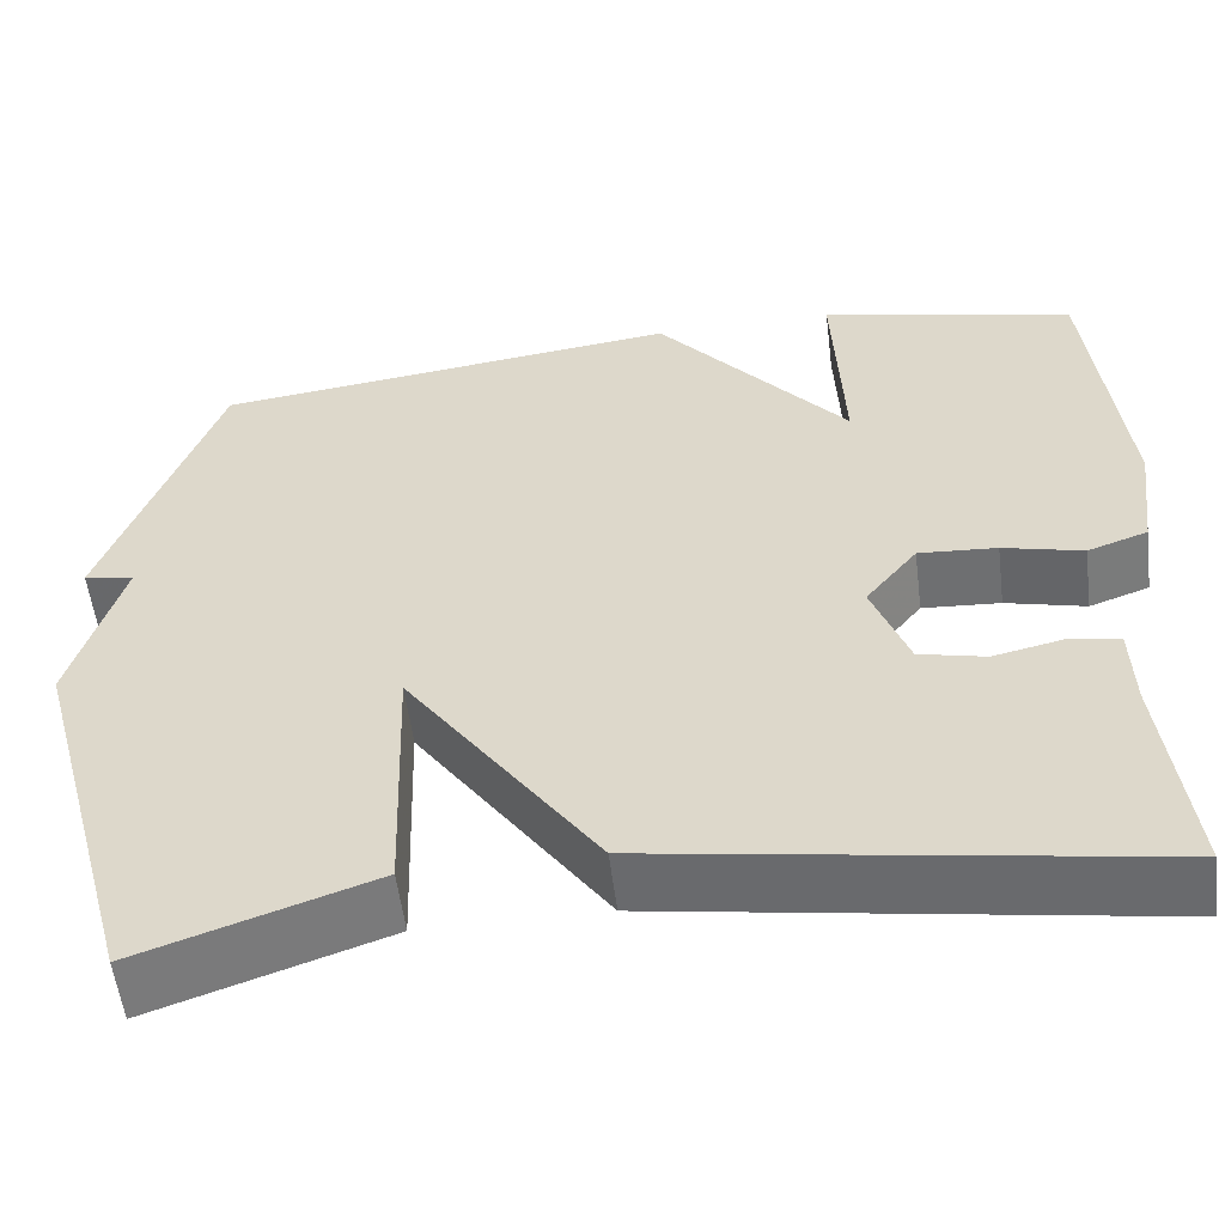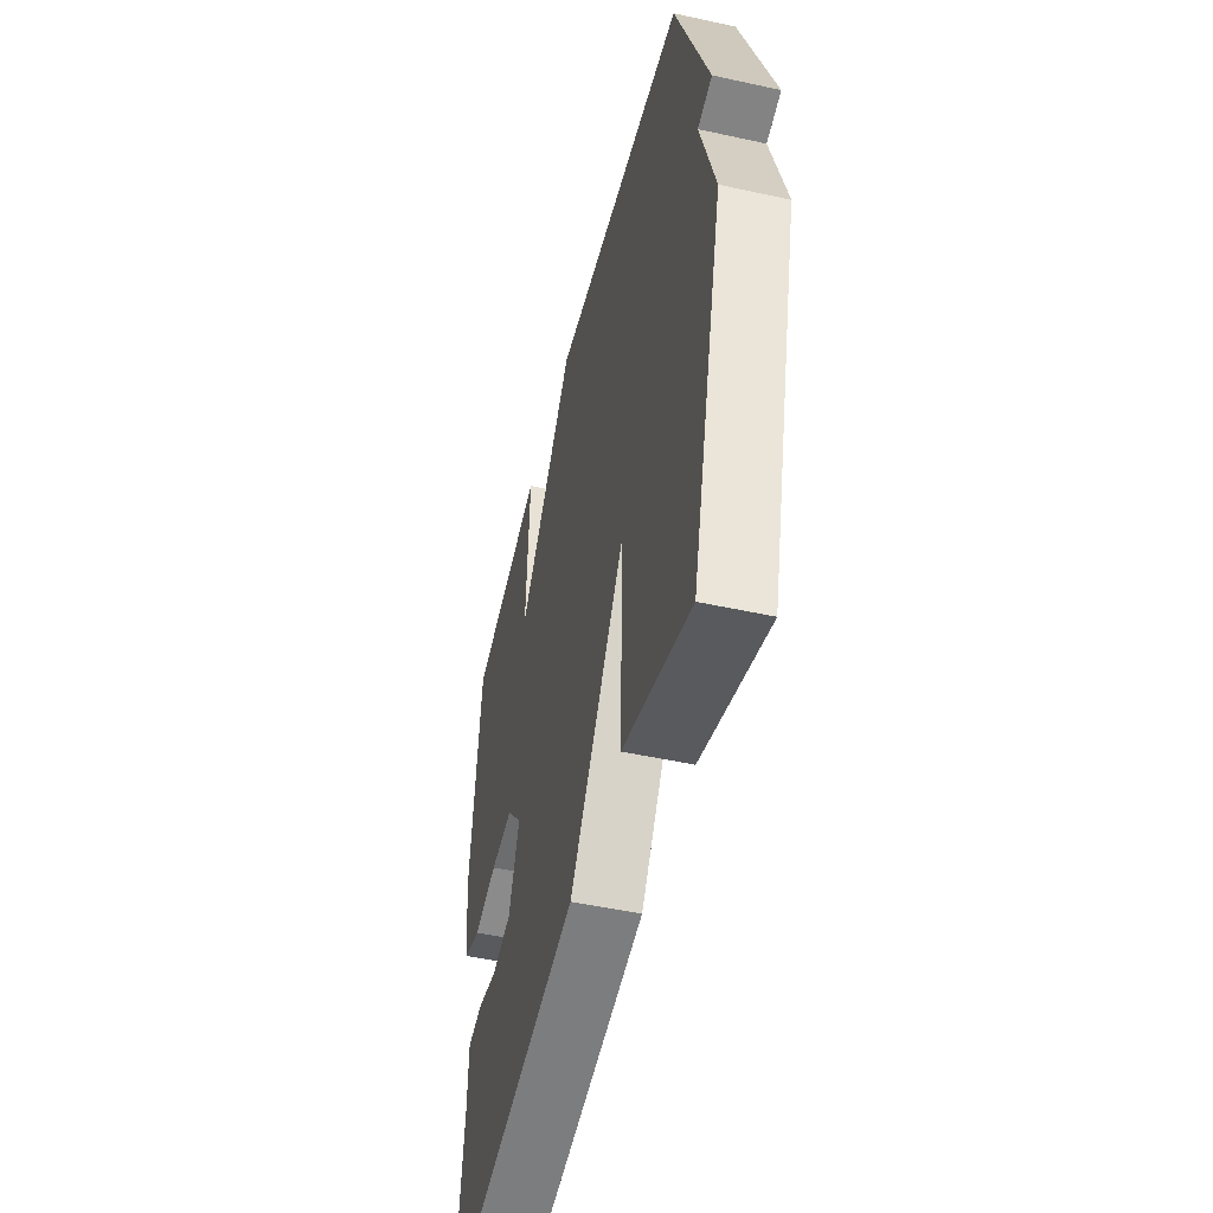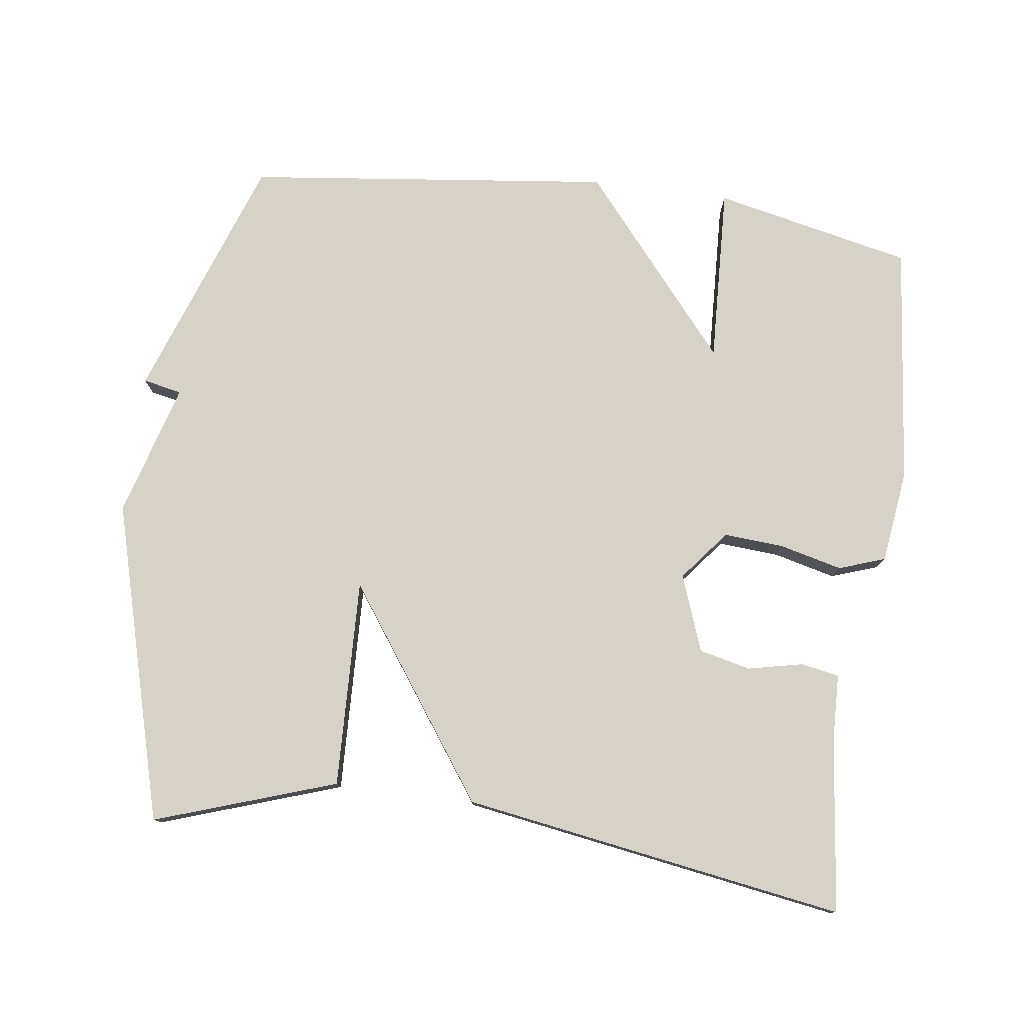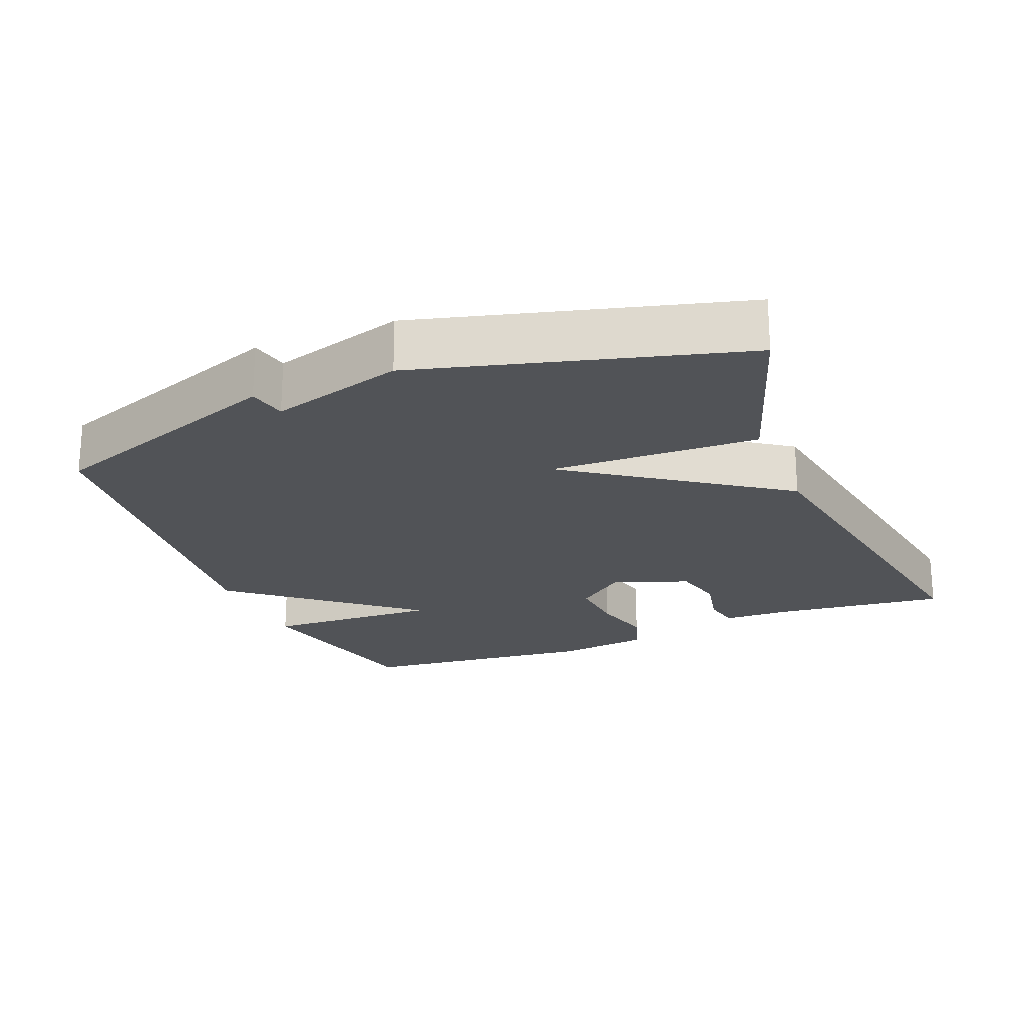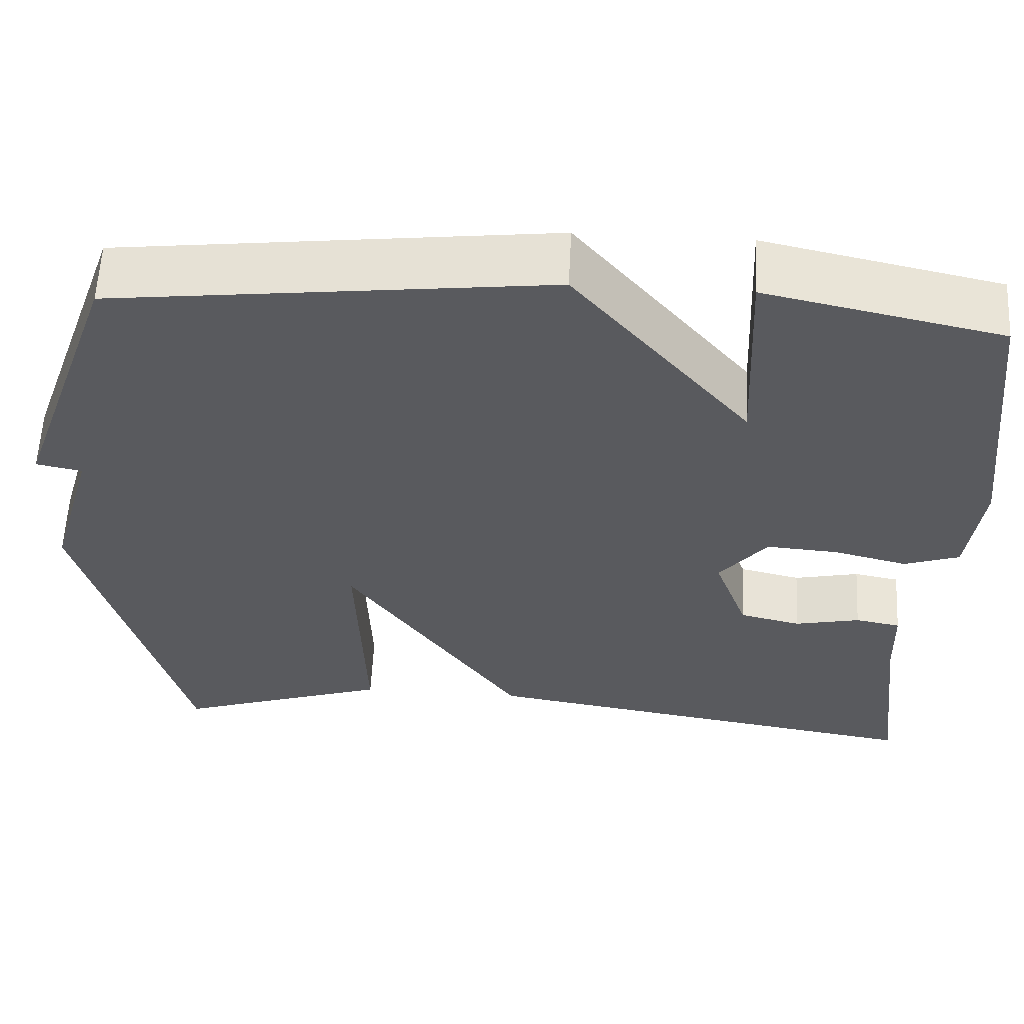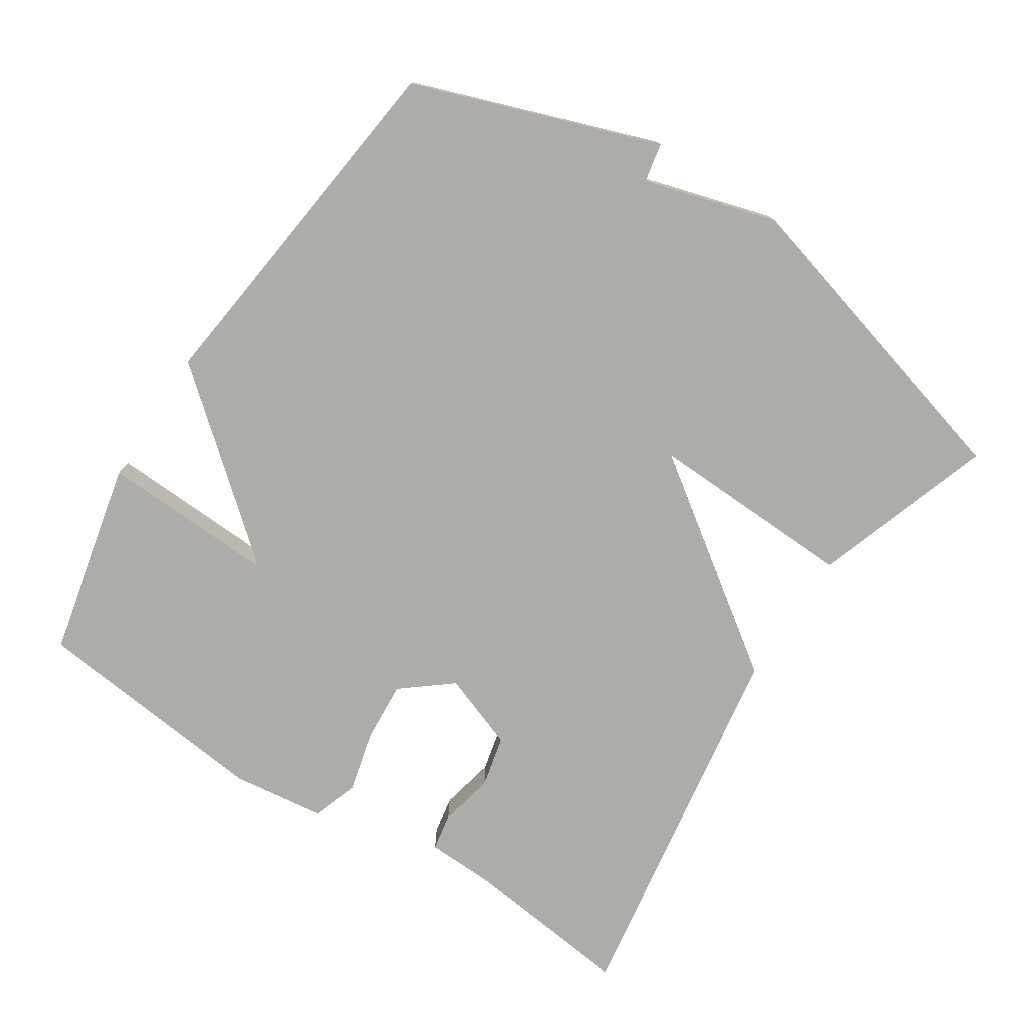
<metadata>
{"format":"obj","ext":"obj","renderer":"f3d","projection":"perspective","resolution":1024,"background":"white","views":[{"elev":-55.5,"azim":-172.9,"up":"+Z"},{"elev":-49.9,"azim":76.4,"up":"+Z"},{"elev":78.3,"azim":-172.4,"up":"+Y"},{"elev":-21.7,"azim":112.4,"up":"+Y"},{"elev":58.7,"azim":-177.1,"up":"+Z"},{"elev":-76.6,"azim":57.0,"up":"+Y"}]}
</metadata>
<code>
v -0.5 0.07 0.5
v -0.219 0.07 0.561
v -0.23 0.07 0.311
v -0.019 0.07 0.561
v 0.5 0.07 0.5
v 0.624 0.07 0.152
v 0.569 0.07 0.141
v 0.624 0.07 -0.048
v 0.5 0.07 -0.5
v 0.243 0.07 -0.413
v 0.253 0.07 -0.117
v 0.043 0.07 -0.413
v -0.5 0.07 -0.5
v -0.471 0.07 -0.253
v -0.468 0.07 -0.158
v -0.414 0.07 -0.148
v -0.336 0.07 -0.165
v -0.263 0.07 -0.148
v -0.223 0.07 -0.04
v -0.28 0.07 0.031
v -0.366 0.07 0.025
v -0.454 0.07 0.003
v -0.52 0.07 0.026
v -0.537 0.07 0.158
v -0.5 0 0.5
v -0.219 0 0.561
v -0.23 0 0.311
v -0.019 0 0.561
v 0.5 0 0.5
v 0.624 0 0.152
v 0.569 0 0.141
v 0.624 0 -0.048
v 0.5 0 -0.5
v 0.243 0 -0.413
v 0.253 0 -0.117
v 0.043 0 -0.413
v -0.5 0 -0.5
v -0.471 0 -0.253
v -0.468 0 -0.158
v -0.414 0 -0.148
v -0.336 0 -0.165
v -0.263 0 -0.148
v -0.223 0 -0.04
v -0.28 0 0.031
v -0.366 0 0.025
v -0.454 0 0.003
v -0.52 0 0.026
v -0.537 0 0.158
f 1 2 3
f 24 1 3
f 23 24 3
f 22 23 3
f 21 22 3
f 5 6 7
f 4 5 7
f 3 4 7
f 21 3 7
f 20 21 7
f 19 20 7 8
f 18 19 8
f 17 18 8
f 14 15 16 17
f 13 14 17
f 12 13 17
f 11 12 17
f 11 17 8
f 8 9 10 11
f 27 26 25
f 27 25 48
f 27 48 47
f 27 47 46
f 27 46 45
f 31 30 29
f 31 29 28
f 31 28 27
f 31 27 45
f 31 45 44
f 32 31 44 43
f 32 43 42
f 32 42 41
f 41 40 39 38
f 41 38 37
f 41 37 36
f 41 36 35
f 32 41 35
f 35 34 33 32
f 1 25 26 2
f 2 26 27 3
f 3 27 28 4
f 4 28 29 5
f 5 29 30 6
f 6 30 31 7
f 7 31 32 8
f 8 32 33 9
f 9 33 34 10
f 10 34 35 11
f 11 35 36 12
f 12 36 37 13
f 13 37 38 14
f 14 38 39 15
f 15 39 40 16
f 16 40 41 17
f 17 41 42 18
f 18 42 43 19
f 19 43 44 20
f 20 44 45 21
f 21 45 46 22
f 22 46 47 23
f 23 47 48 24
f 24 48 25 1

</code>
